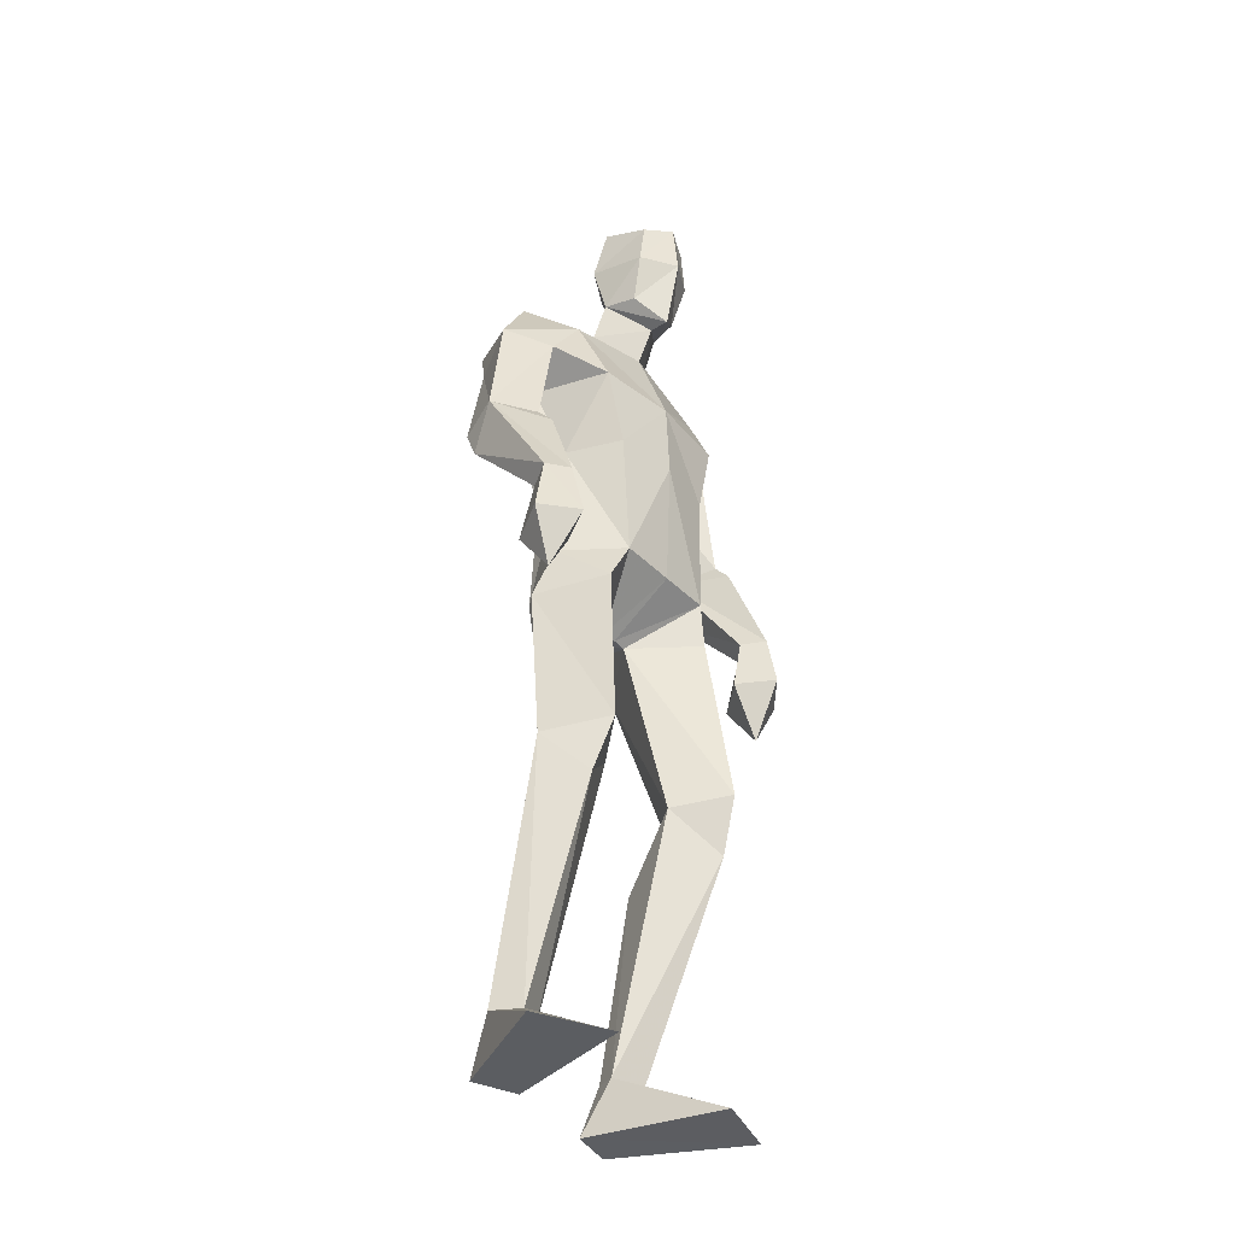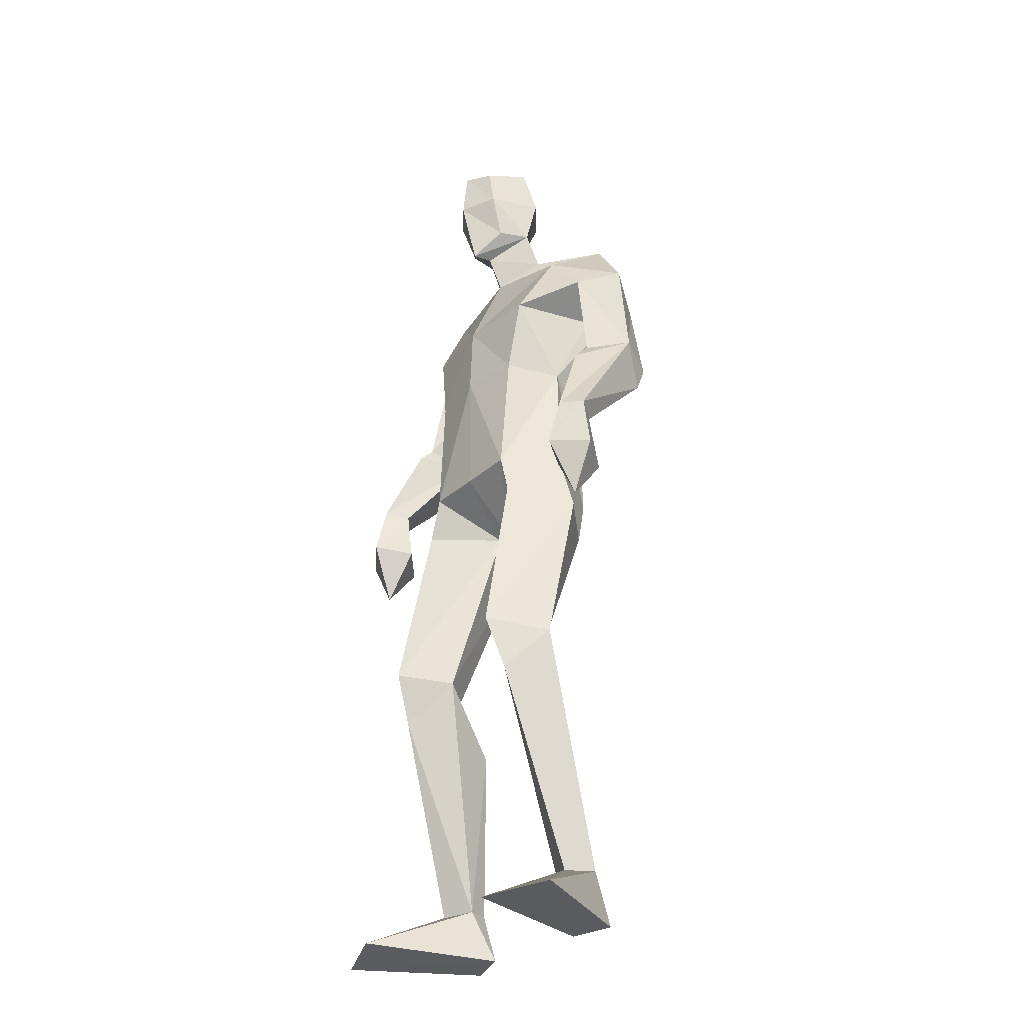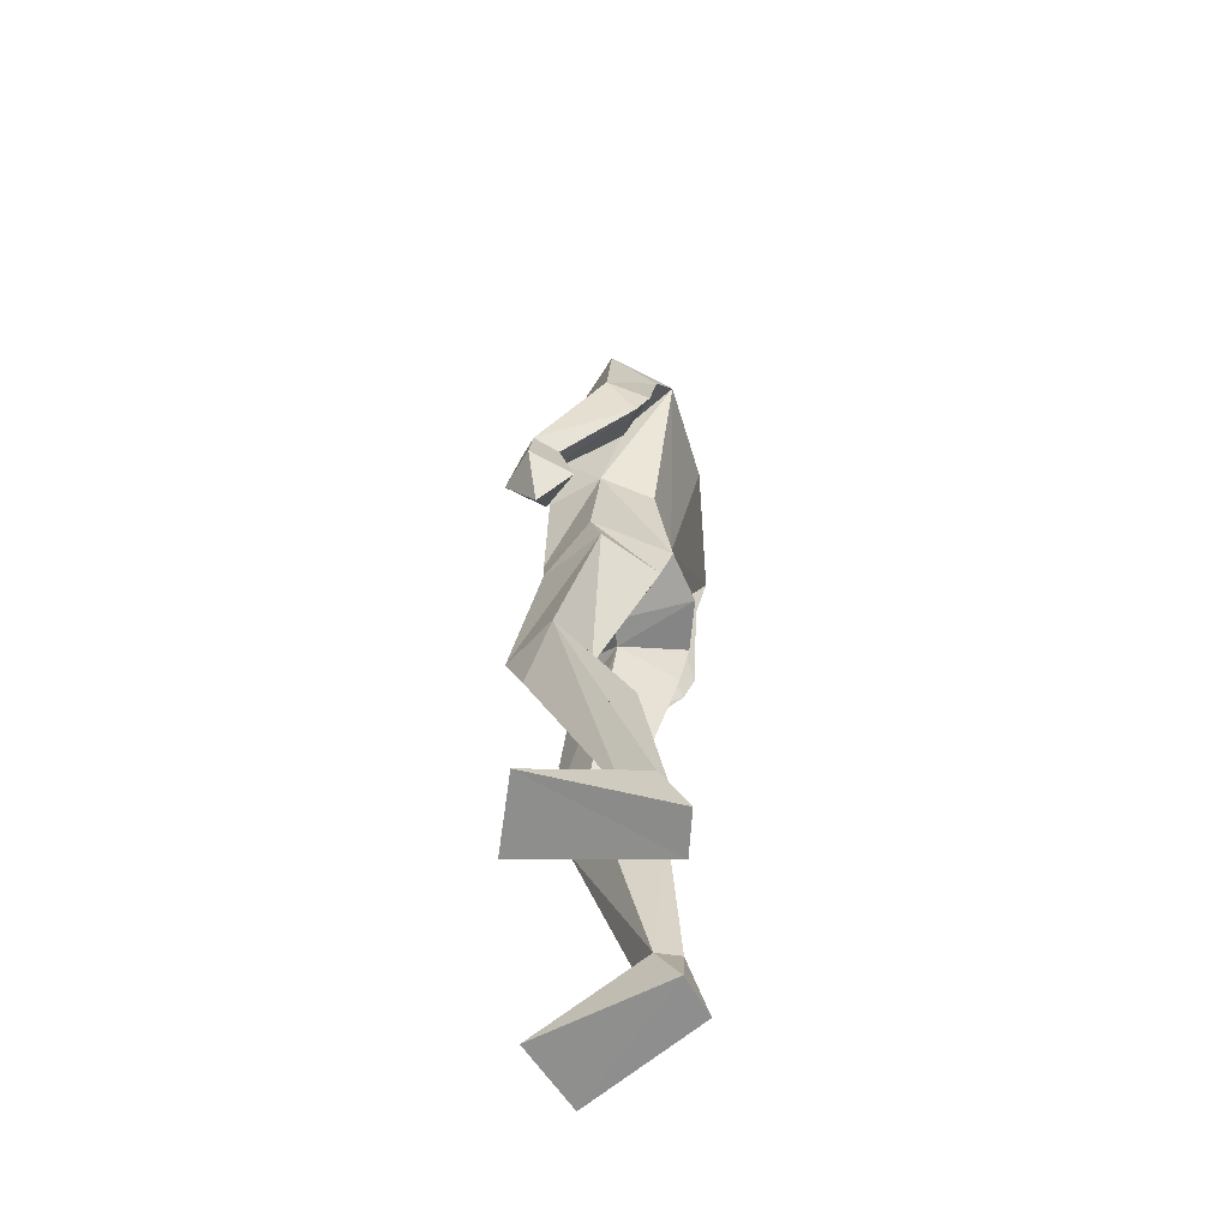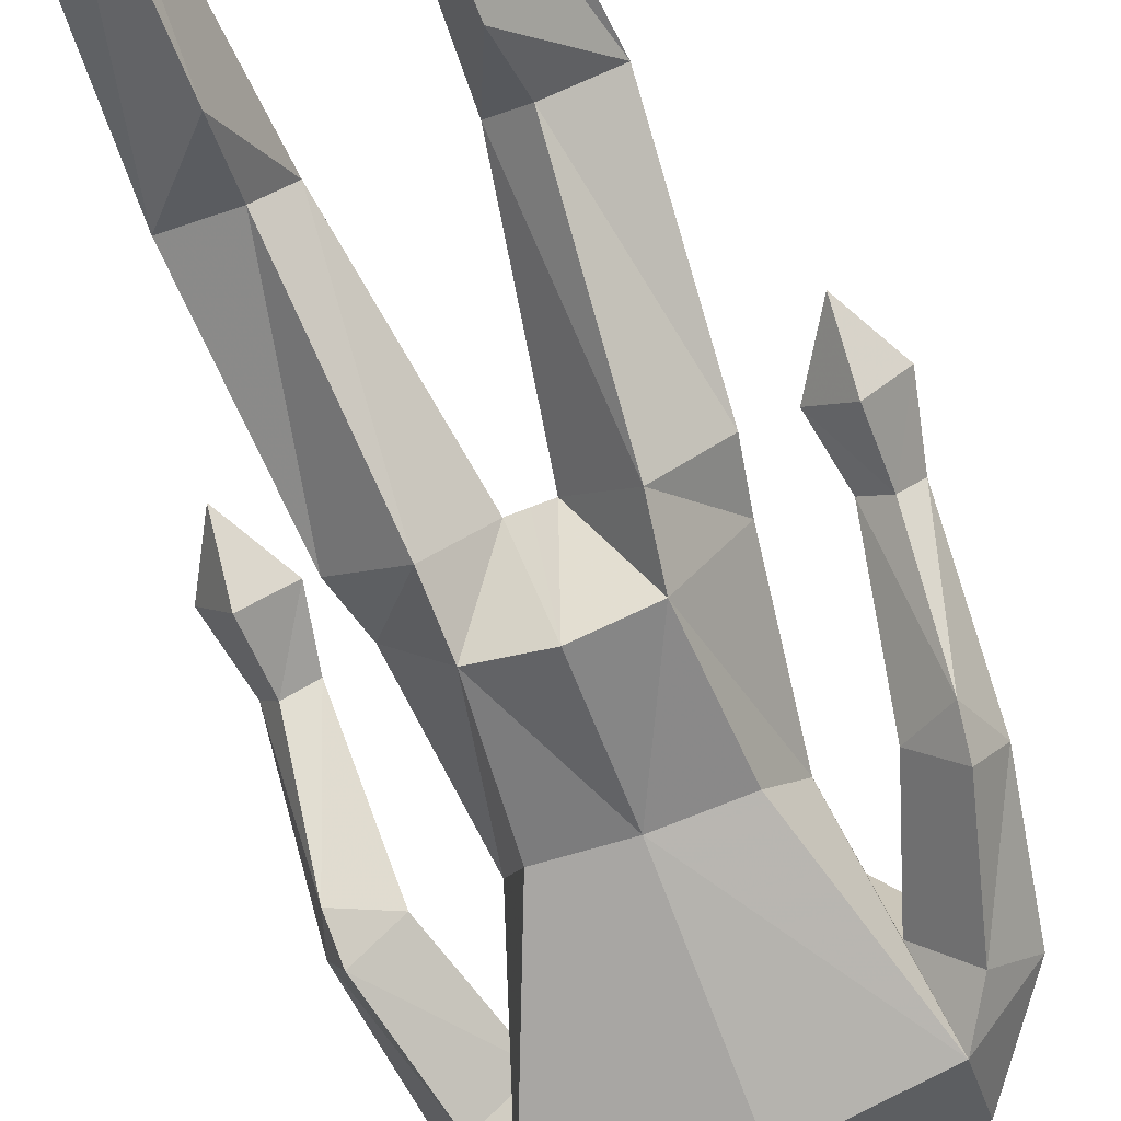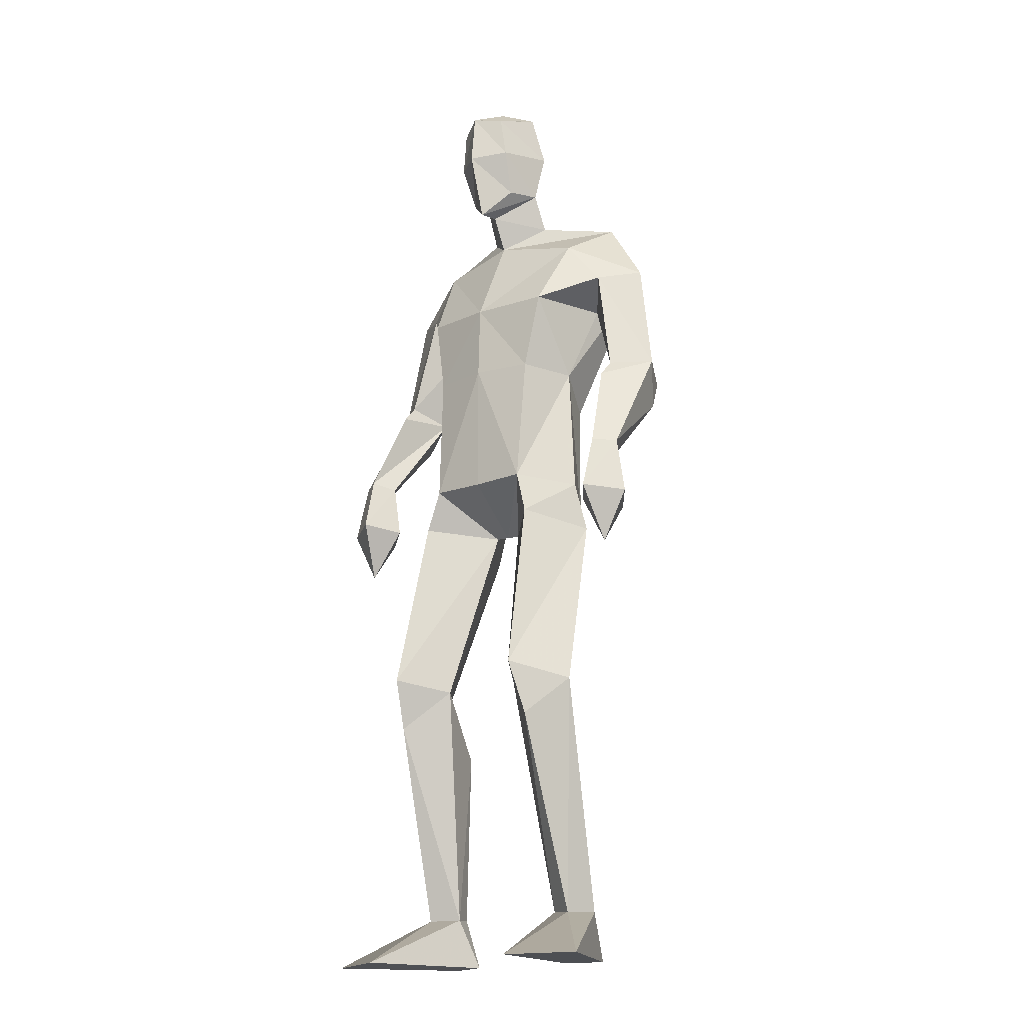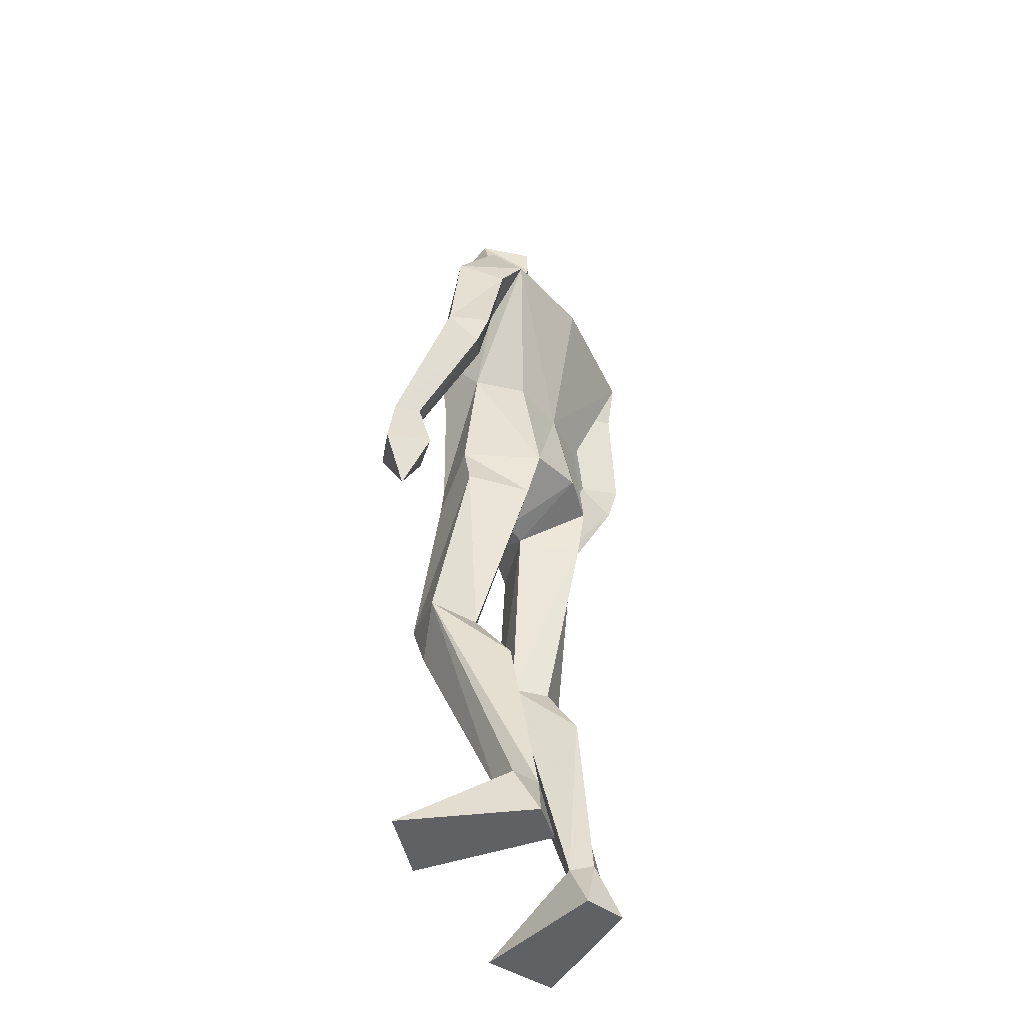
<metadata>
{"format":"obj","ext":"obj","renderer":"f3d","projection":"perspective","resolution":1024,"background":"white","views":[{"elev":-36.6,"azim":-51.7,"up":"+Y"},{"elev":-34.2,"azim":50.3,"up":"+Y"},{"elev":-64.9,"azim":99.5,"up":"+Y"},{"elev":-66.7,"azim":17.8,"up":"+Z"},{"elev":-18.9,"azim":37.4,"up":"+Y"},{"elev":-47.4,"azim":119.9,"up":"+Y"}]}
</metadata>
<code>
v -0.2349 -0.001133 0.2384
v -0.1652 0.6219 0.04464
v -0.2016 0.6579 0.2038
v -0.1527 1.038 0.1537
v -0.0456 1.836 0.01814
v 0.03013 1.777 0.08667
v 0.019 1.991 0.2083
v -0.03317 1.902 0.1234
v -0.03892 2.094 0.1579
v -0.04771 2.129 0.05596
v 0.01897 2.109 0.1959
v 0.04175 2.033 -0.02906
v -0.04439 1.91 0.05028
v -0.05054 1.999 0.1538
v -0.05668 2.02 0.02599
v 0.02935 1.851 0.1229
v 0.04406 1.865 -0.06088
v -0.1848 0.1141 -0.04974
v -0.1463 0.001935 -0.05148
v -0.387 -0.001134 0.1685
v -0.2584 0.1114 -0.03168
v -0.2382 0.002688 -0.08513
v -0.1602 0.4946 -0.03208
v -0.1138 0.6327 0.1091
v -0.2732 0.6339 0.0783
v -0.1001 1.107 -0.1023
v -0.2199 1.015 0.007523
v -0.1098 0.9961 -0.07797
v -0.1087 1.124 0.1657
v -0.1971 1.119 0.048
v -0.2145 0.5487 0.161
v -0.166 0.1095 0.000294
v -0.2316 0.1084 0.02847
v 0.01108 1.104 -0.1317
v -0.02506 1.02 0.03681
v -0.3292 1.343 -0.06244
v -0.2805 1.176 0.1351
v -0.3109 1.189 0.1822
v -0.2786 1.382 0.1009
v -0.3236 1.408 -0.0905
v -0.3574 1.435 -0.002028
v -0.222 1.657 0.05028
v -0.2806 1.42 0.06557
v -0.3873 1.064 0.1553
v -0.3326 0.9514 0.1459
v -0.3267 1.174 0.1006
v -0.263 1.06 0.1336
v -0.3334 1.051 0.07068
v -0.3571 1.188 0.1497
v -0.3087 1.071 0.211
v -0.2505 1.392 -0.02786
v -0.2626 1.628 -0.109
v -0.1526 1.752 0.06266
v -0.3098 1.68 -0.01398
v -0.174 1.608 -0.04012
v -0.1532 1.415 0.03057
v -0.2349 1.716 -0.1406
v 0.01977 1.352 -0.08868
v -0.1442 1.588 0.1386
v -0.1114 1.414 0.1523
v -0.1103 1.357 -0.07488
v -0.2062 1.834 -0.05036
v 0.2825 -0.000626 0.1566
v 0.1229 -0.000588 0.2068
v 0.0787 0.6291 0.1106
v 0.141 0.6122 0.05768
v 0.1472 0.6502 0.2208
v 0.2343 0.9993 0.02665
v 0.1497 1.348 -0.07259
v 0.1256 1.098 -0.1034
v 0.1192 1.83 0.03008
v 0.08341 2.095 0.1698
v 0.02887 2.169 0.08837
v 0.04071 2.107 -0.02649
v 0.1111 2.13 0.07138
v 0.03999 1.968 -0.001292
v 0.128 2.022 0.04374
v 0.09771 2 0.1681
v 0.08922 1.902 0.1348
v 0.02444 1.844 0.1702
v 0.1145 1.91 0.0647
v 0.06932 0.005133 -0.09253
v 0.1806 0.1097 -0.06045
v 0.08731 0.1133 -0.03388
v 0.1648 0.003006 -0.1146
v 0.2406 0.6171 0.1127
v 0.2196 1.107 0.05163
v 0.1355 0.9865 -0.07636
v 0.1299 1.121 0.1643
v 0.1484 1.031 0.159
v 0.1469 0.1081 -0.002183
v 0.1627 0.5352 0.1795
v 0.127 0.4992 -0.0238
v 0.112 0.12 -0.08124
v 0.0363 1.016 0.03643
v 0.01235 1.119 0.1672
v 0.005597 1.018 0.03685
v 0.3697 1.311 -0.06933
v 0.3324 1.353 0.09631
v 0.3754 1.651 -0.01808
v 0.2368 1.583 -0.02911
v 0.3168 1.602 -0.1086
v 0.2988 1.633 0.05387
v 0.3344 1.392 0.06092
v 0.3474 1.038 0.2006
v 0.3582 0.9182 0.1328
v 0.2958 1.032 0.1264
v 0.4213 1.027 0.1395
v 0.3608 1.018 0.05865
v 0.3998 1.153 0.1374
v 0.3653 1.142 0.09055
v 0.3561 1.156 0.1729
v 0.3217 1.146 0.128
v 0.2964 1.365 -0.02974
v 0.3653 1.377 -0.09772
v 0.4067 1.402 -0.01234
v 0.1901 1.573 0.1554
v 0.2263 1.727 0.07661
v 0.2718 1.681 -0.1387
v 0.2699 1.81 -0.05185
v 0.149 1.404 0.156
v 0.1942 1.403 0.03584
v 0.0178 1.576 0.1679
v 0.01858 1.409 0.1747
v 0.04409 1.714 -0.1664
f 20 1 33
f 27 28 2
f 27 2 25
f 28 35 24
f 28 24 2
f 35 4 3
f 35 3 24
f 4 27 3
f 3 27 25
f 61 58 26
f 26 58 34
f 5 62 6
f 6 62 53
f 7 14 8
f 7 8 80
f 11 9 14
f 11 14 7
f 73 10 11
f 11 10 9
f 74 10 73
f 10 74 12
f 10 12 15
f 15 12 76
f 15 76 13
f 14 15 13
f 14 13 8
f 9 10 15
f 9 15 14
f 8 13 80
f 80 13 16
f 5 17 62
f 13 76 17
f 13 17 5
f 16 13 5
f 16 5 6
f 32 19 18
f 21 20 33
f 32 1 19
f 22 20 21
f 18 19 22
f 33 1 32
f 18 22 21
f 22 19 20
f 20 19 1
f 2 23 25
f 24 23 2
f 25 31 3
f 3 31 24
f 30 26 28
f 30 28 27
f 35 28 26
f 29 30 4
f 4 30 27
f 29 4 35
f 24 31 32
f 32 31 33
f 31 25 33
f 33 25 21
f 23 24 32
f 23 32 18
f 25 23 18
f 25 18 21
f 26 34 35
f 35 34 97
f 96 29 35
f 96 35 97
f 36 51 37
f 36 37 46
f 41 36 49
f 49 36 46
f 39 41 38
f 38 41 49
f 51 39 38
f 51 38 37
f 54 52 41
f 41 52 40
f 52 55 40
f 40 55 51
f 42 54 41
f 42 41 43
f 55 42 43
f 55 43 51
f 44 45 50
f 50 45 47
f 48 45 44
f 47 45 48
f 49 46 44
f 44 46 48
f 46 37 47
f 46 47 48
f 38 49 50
f 50 49 44
f 37 38 50
f 37 50 47
f 43 39 51
f 41 39 43
f 51 36 40
f 40 36 41
f 55 59 42
f 42 59 53
f 55 52 57
f 62 57 54
f 54 57 52
f 53 62 54
f 53 54 42
f 60 56 29
f 29 56 30
f 55 57 56
f 56 57 61
f 59 55 56
f 59 56 60
f 57 125 58
f 57 58 61
f 123 59 60
f 123 60 124
f 124 60 29
f 124 29 96
f 6 53 123
f 123 53 59
f 56 61 26
f 56 26 30
f 62 17 125
f 62 125 57
f 63 91 64
f 88 68 66
f 66 68 86
f 95 88 65
f 65 88 66
f 90 95 67
f 67 95 65
f 68 90 67
f 68 67 86
f 58 69 70
f 58 70 34
f 120 71 6
f 120 6 118
f 78 7 79
f 79 7 80
f 72 11 78
f 78 11 7
f 75 73 11
f 75 11 72
f 74 73 75
f 74 75 12
f 12 75 77
f 12 77 76
f 76 77 81
f 77 78 81
f 81 78 79
f 75 72 77
f 77 72 78
f 81 79 80
f 81 80 16
f 71 120 17
f 76 81 17
f 17 81 71
f 81 16 71
f 71 16 6
f 84 94 82
f 83 91 63
f 84 82 64
f 85 83 63
f 94 85 82
f 91 84 64
f 94 83 85
f 82 85 63
f 82 63 64
f 66 86 93
f 65 66 93
f 86 67 92
f 67 65 92
f 70 87 88
f 88 87 68
f 95 70 88
f 87 89 90
f 87 90 68
f 89 95 90
f 92 65 84
f 92 84 91
f 86 92 91
f 86 91 83
f 65 93 84
f 84 93 94
f 93 86 94
f 94 86 83
f 34 70 95
f 34 95 97
f 89 96 97
f 89 97 95
f 114 98 113
f 113 98 111
f 98 116 110
f 98 110 111
f 116 99 112
f 116 112 110
f 99 114 112
f 112 114 113
f 102 100 116
f 102 116 115
f 101 102 115
f 101 115 114
f 100 103 116
f 116 103 104
f 103 101 104
f 104 101 114
f 108 105 106
f 105 107 106
f 109 108 106
f 107 109 106
f 111 110 108
f 111 108 109
f 113 111 107
f 107 111 109
f 110 112 105
f 110 105 108
f 112 113 105
f 105 113 107
f 104 114 99
f 116 104 99
f 114 115 98
f 115 116 98
f 101 103 117
f 103 118 117
f 101 119 102
f 119 120 100
f 119 100 102
f 120 118 100
f 100 118 103
f 122 121 89
f 122 89 87
f 119 101 122
f 119 122 69
f 101 117 122
f 122 117 121
f 125 119 58
f 58 119 69
f 117 123 121
f 121 123 124
f 121 124 89
f 89 124 96
f 118 6 123
f 118 123 117
f 69 122 70
f 70 122 87
f 17 120 125
f 125 120 119

</code>
